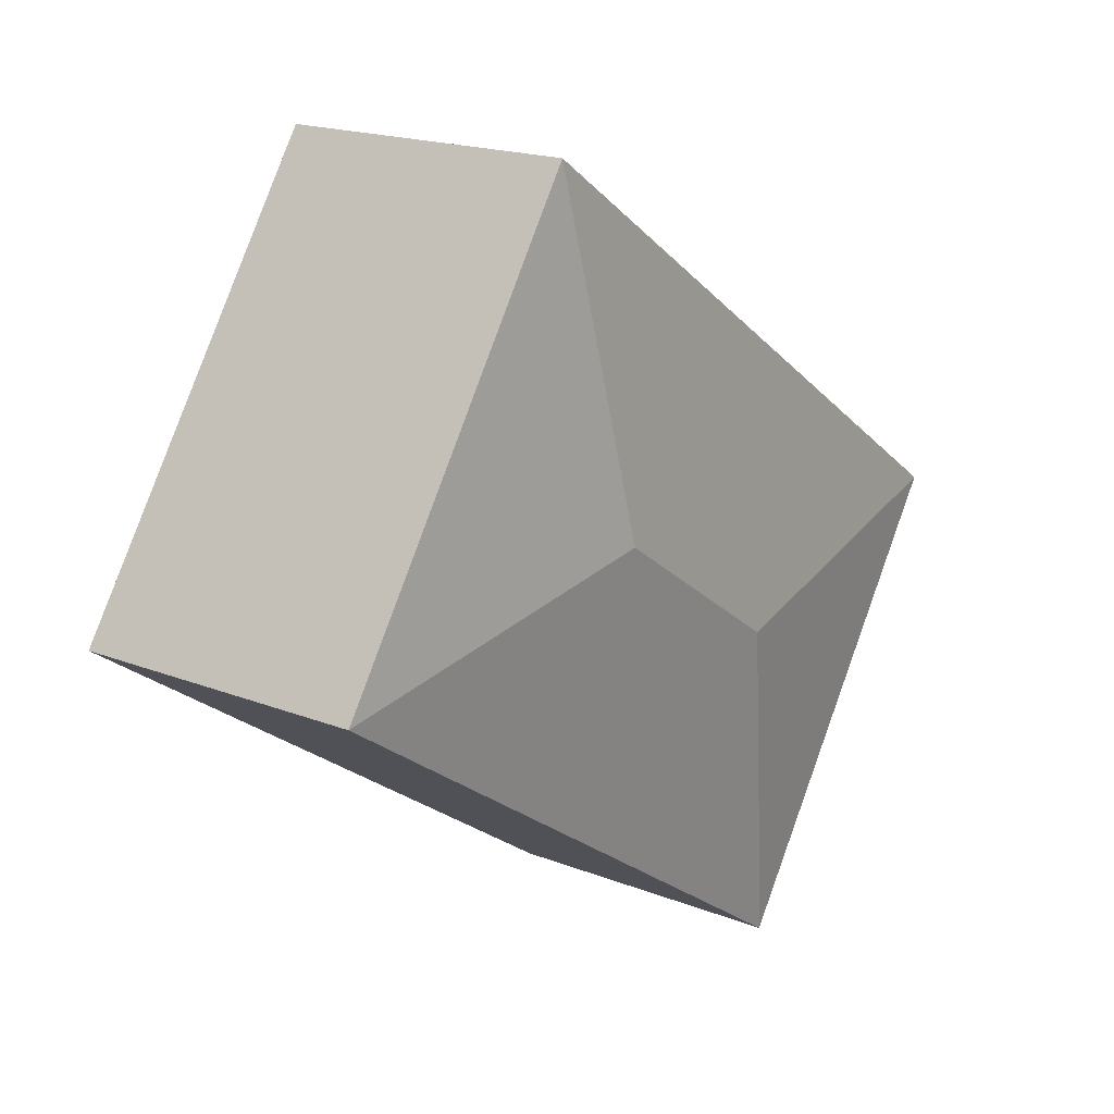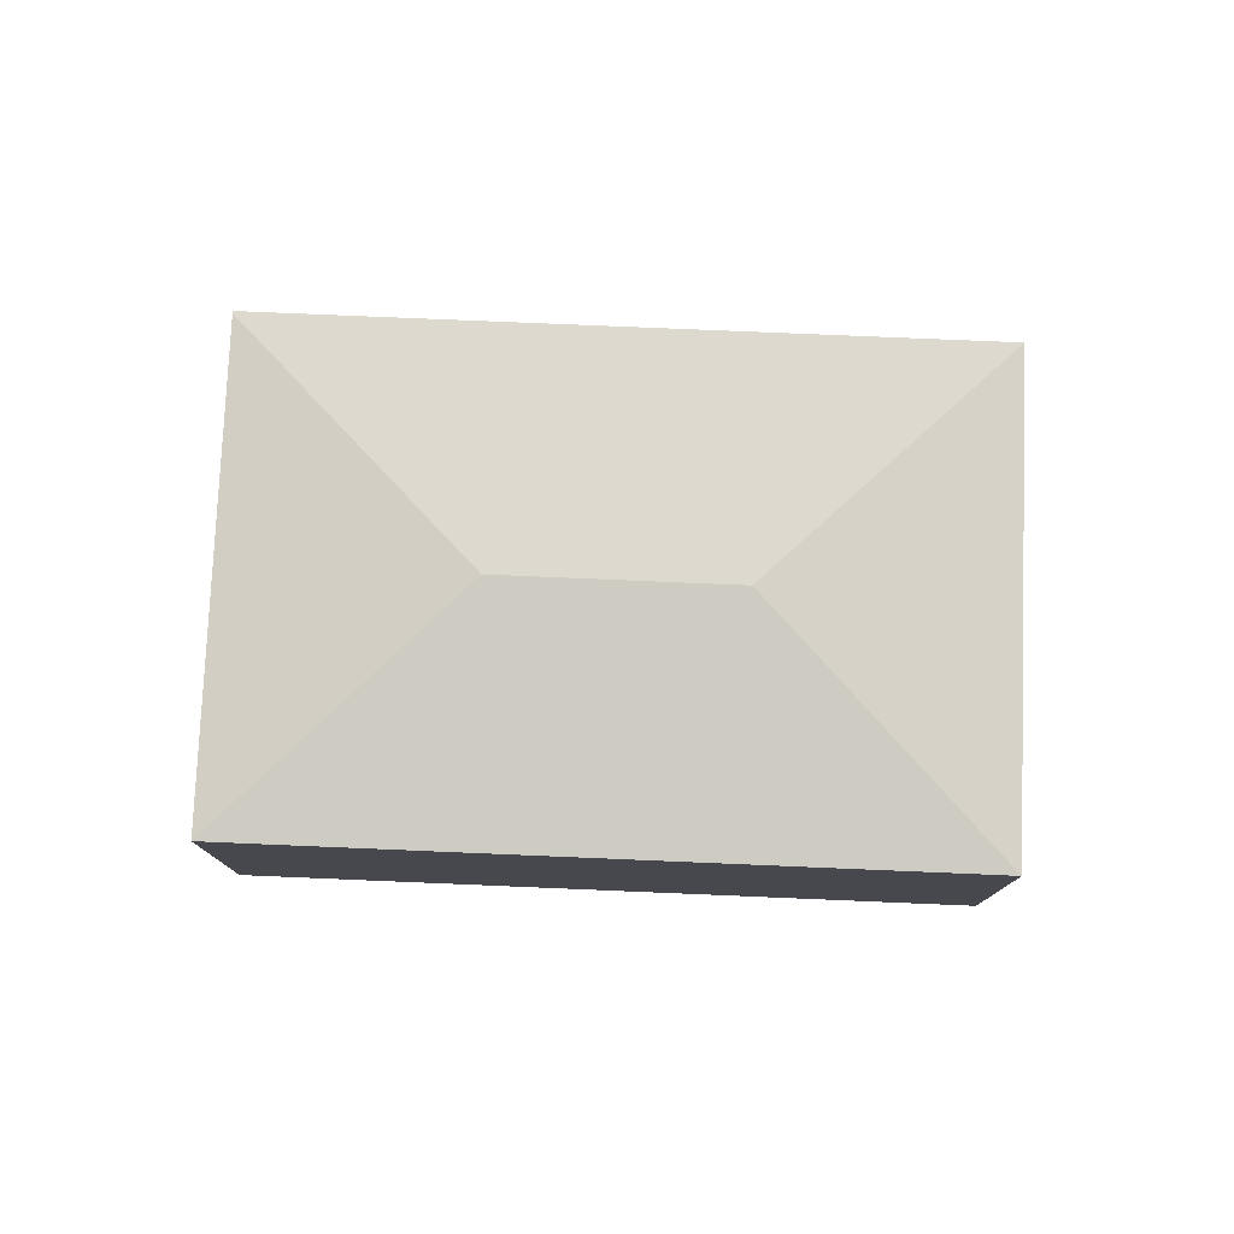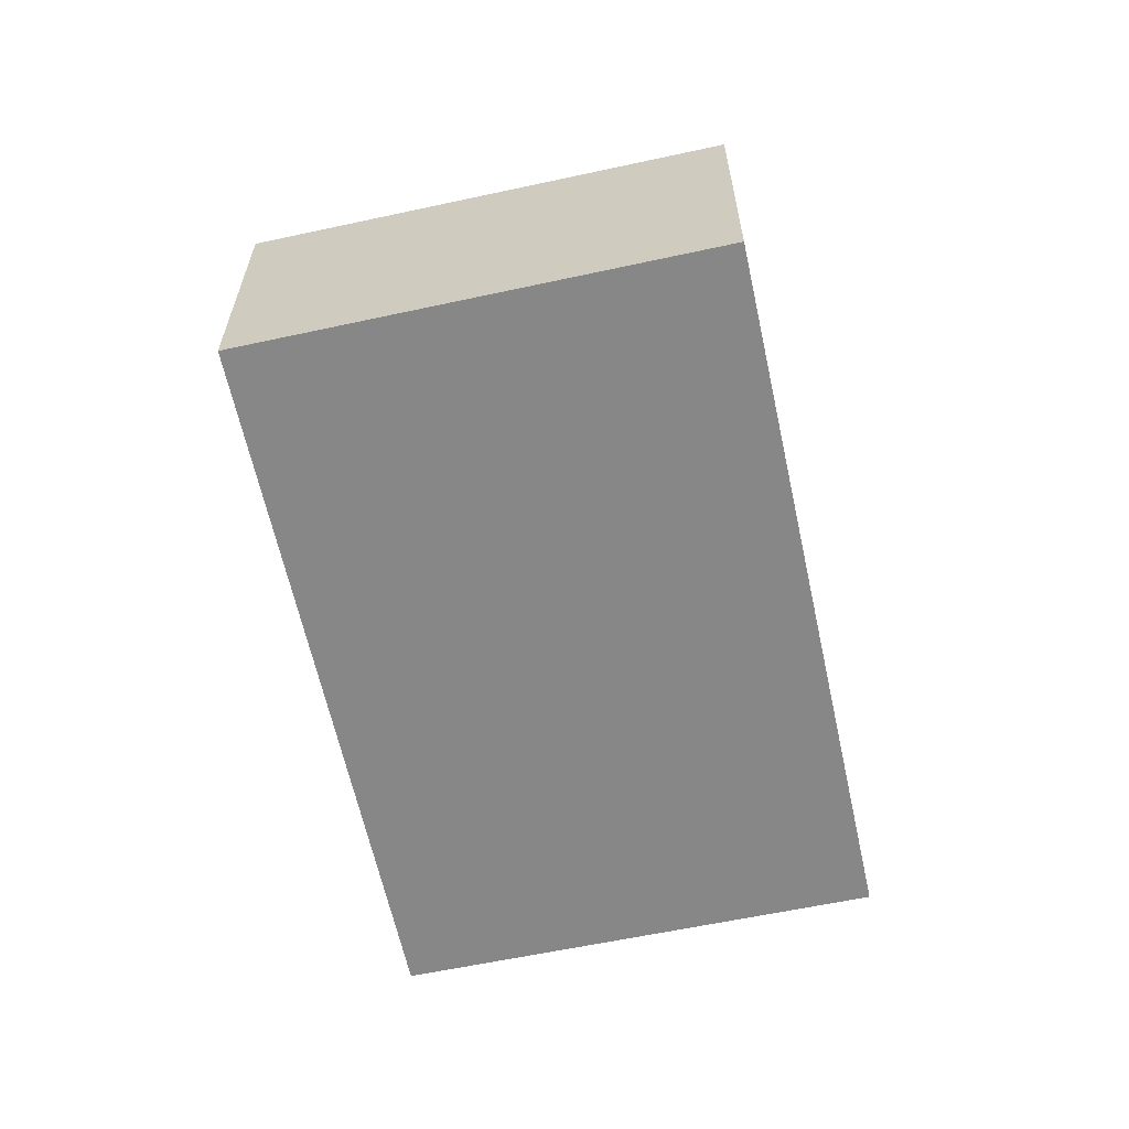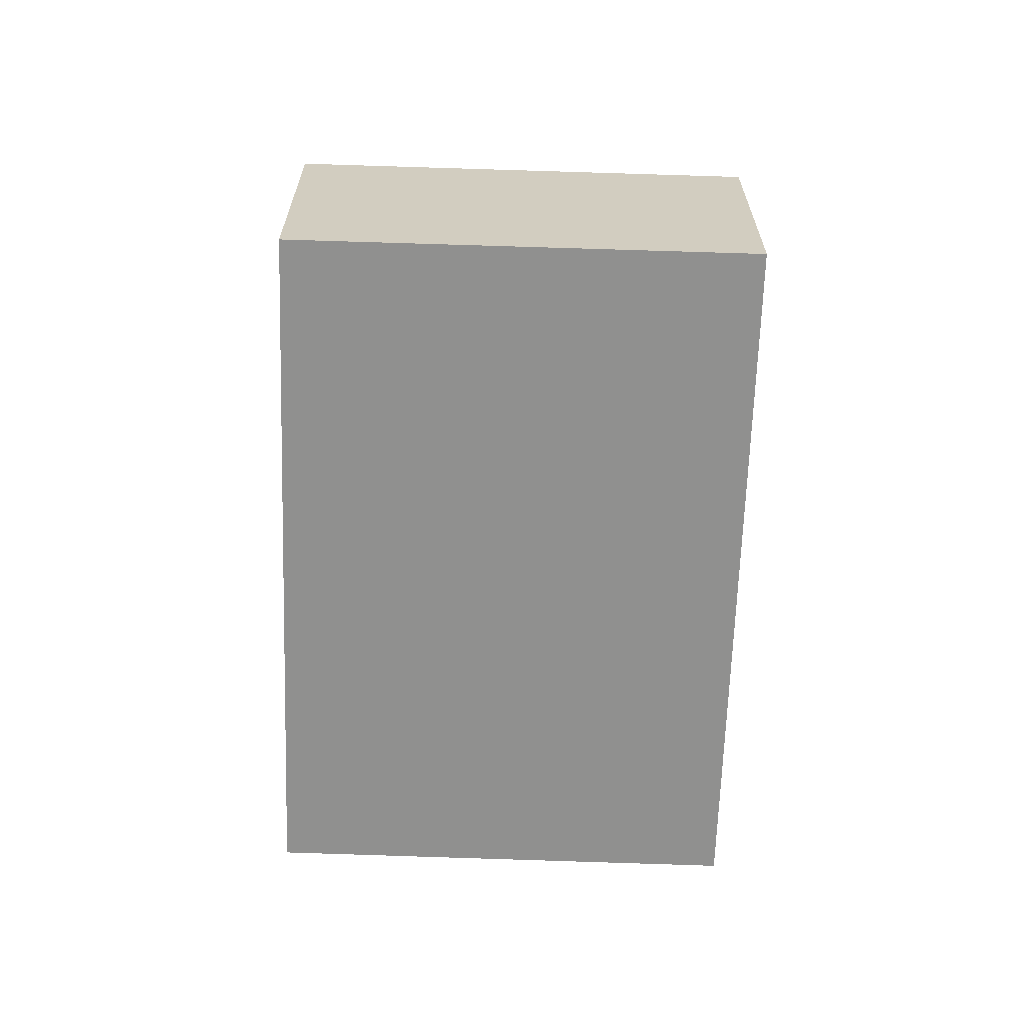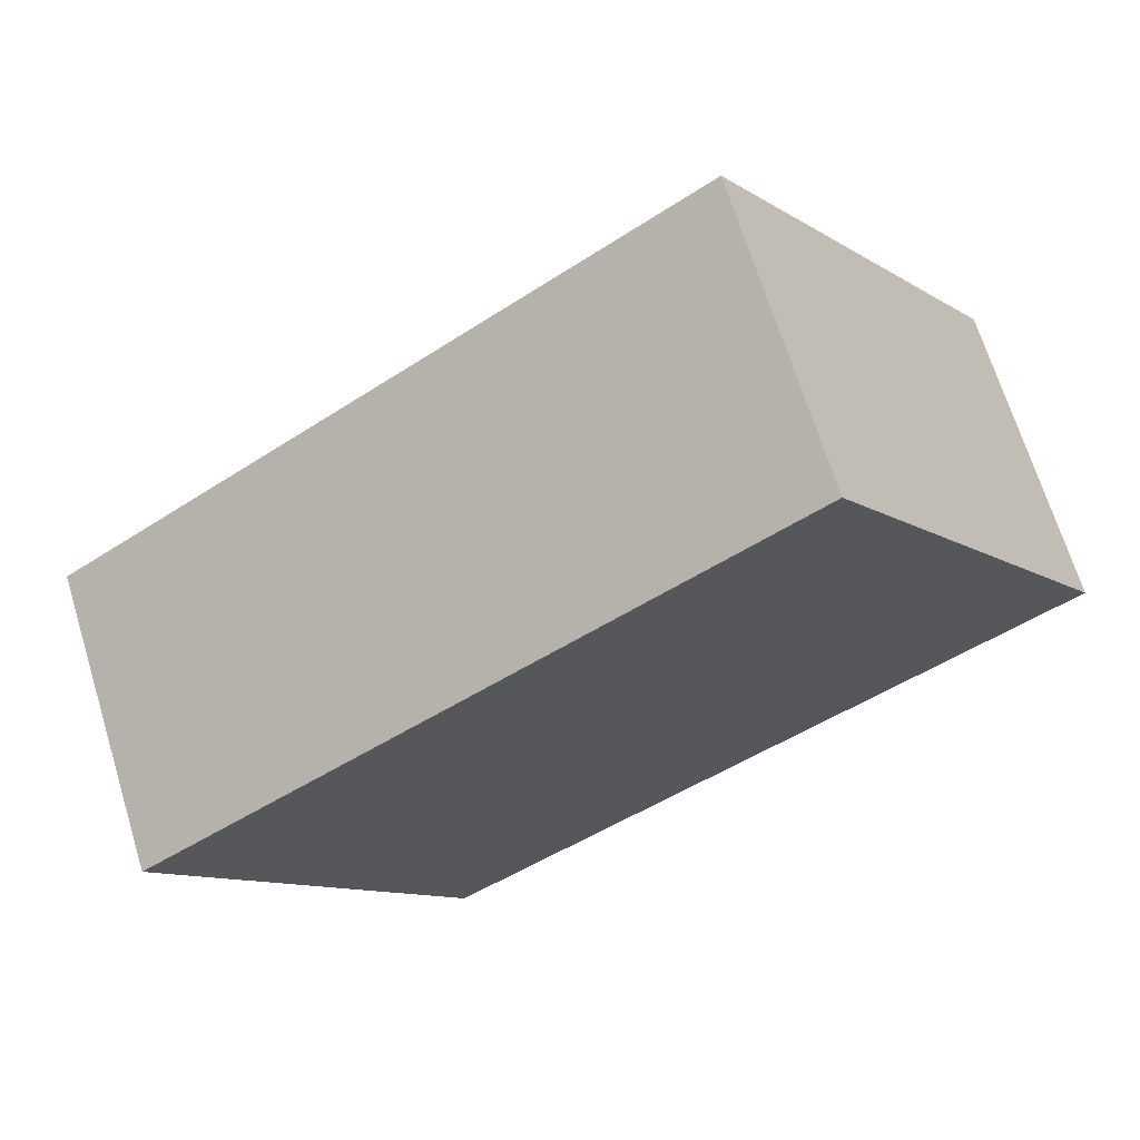
<metadata>
{"format":"obj","ext":"obj","renderer":"f3d","projection":"perspective","resolution":1024,"background":"white","views":[{"elev":18.5,"azim":127.1,"up":"+Z"},{"elev":78.3,"azim":-31.9,"up":"+Y"},{"elev":-62.5,"azim":-112.0,"up":"+Y"},{"elev":-65.6,"azim":-126.2,"up":"+Y"},{"elev":68.3,"azim":-17.1,"up":"+Z"}]}
</metadata>
<code>
v  5.883 3.479 0.779
v  6.594 3.161 4.499
v  9.588 3.161 0.07
v  3.007 3.164 -4.389
v  8.616 3.161 -0.593
v  3.021 3.161 -4.409
v  3.711 3.479 -0.703
v  2.837 3.164 -4.141
v  0 3.16 1.935e-16
v  3.021 2.7e-16 -4.409
v  0 0 0
v  3.007 2.687e-16 -4.389
v  2.837 2.536e-16 -4.141
v  6.594 -2.755e-16 4.499
v  9.588 -4.286e-18 0.07
v  8.616 3.631e-17 -0.593
g defaultobject
f 1 2 3
f 4 5 6
f 5 4 7
f 5 7 1
f 5 1 3
f 8 7 4
f 7 8 9
f 1 9 2
f 9 1 7
f 6 8 4
f 8 6 10
f 8 10 9
f 9 10 11
f 11 10 12
f 11 12 13
f 9 14 2
f 14 9 11
f 14 3 2
f 3 14 15
f 15 5 3
f 5 15 6
f 6 15 10
f 10 15 16
f 13 14 11
f 14 13 10
f 14 10 16
f 14 16 15

</code>
